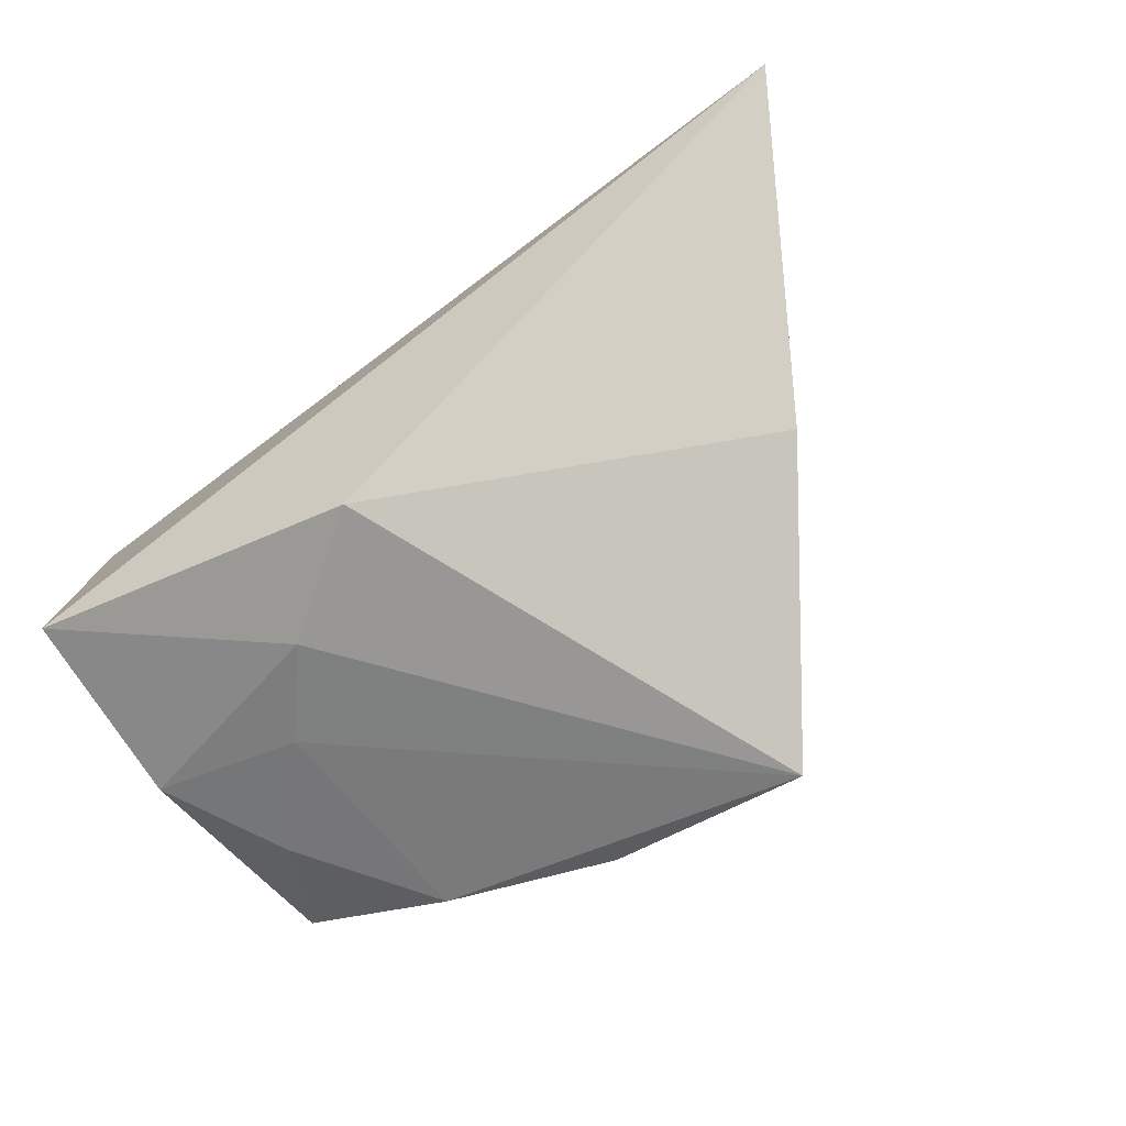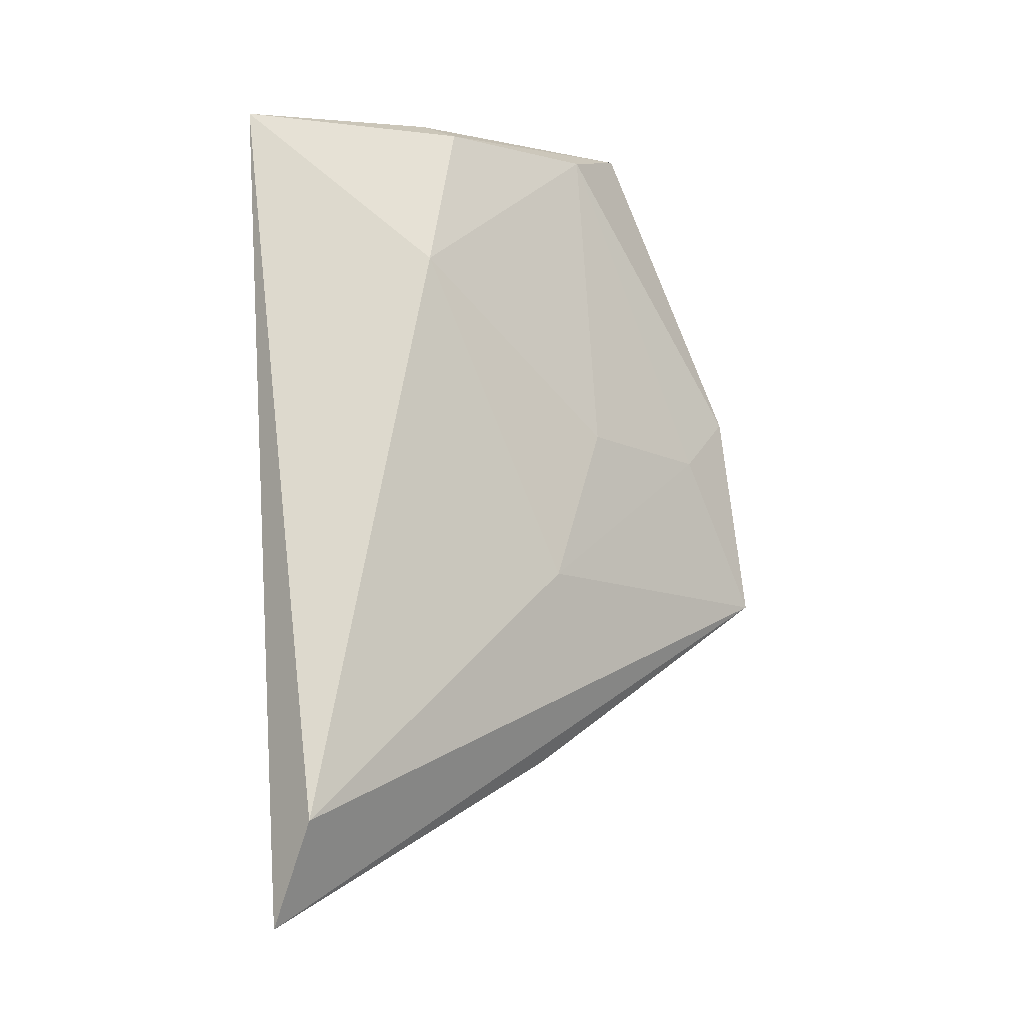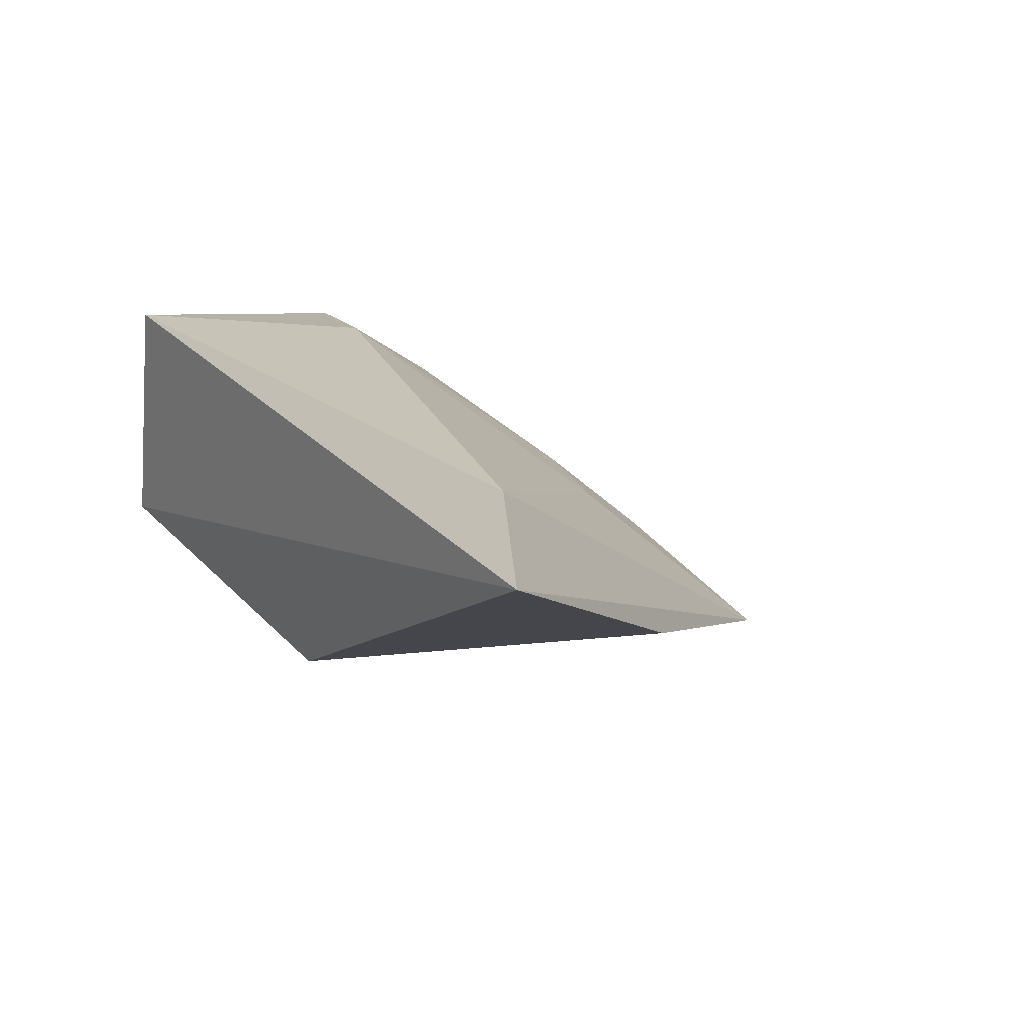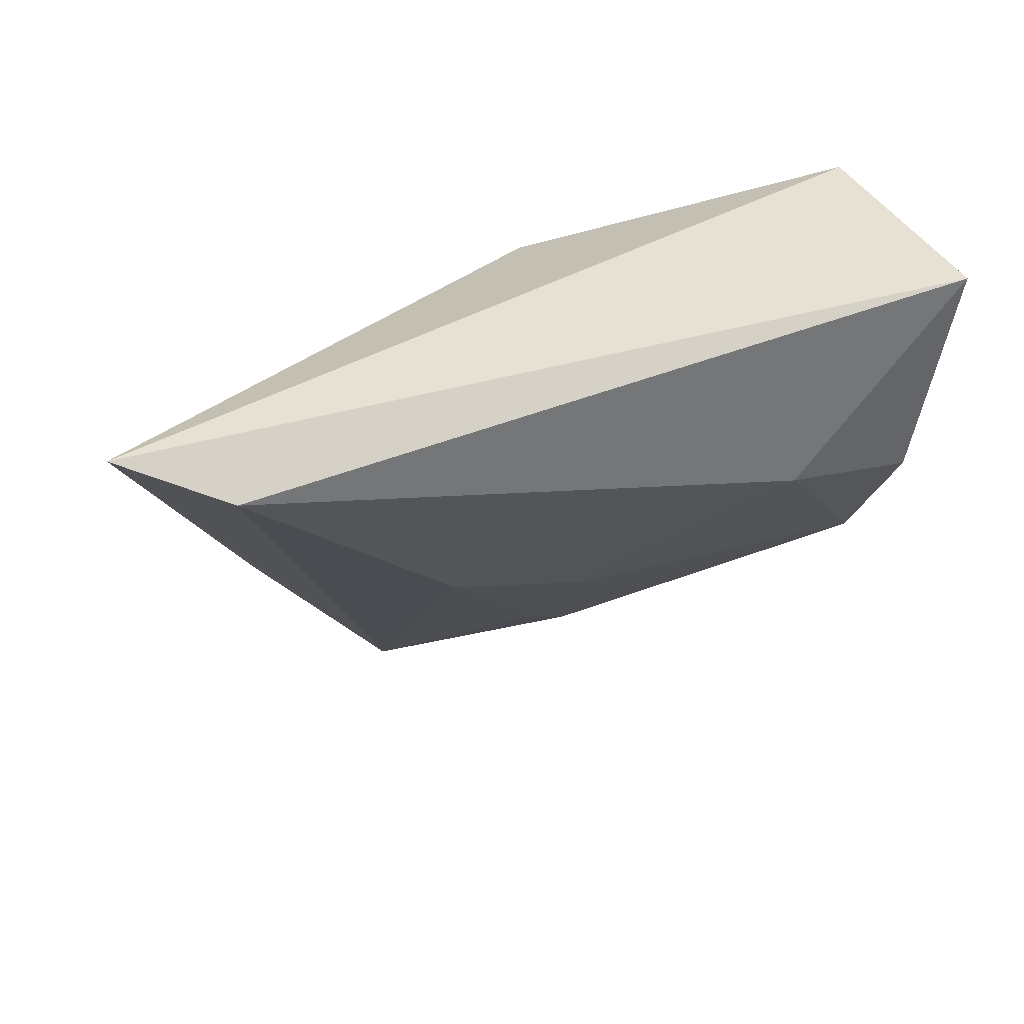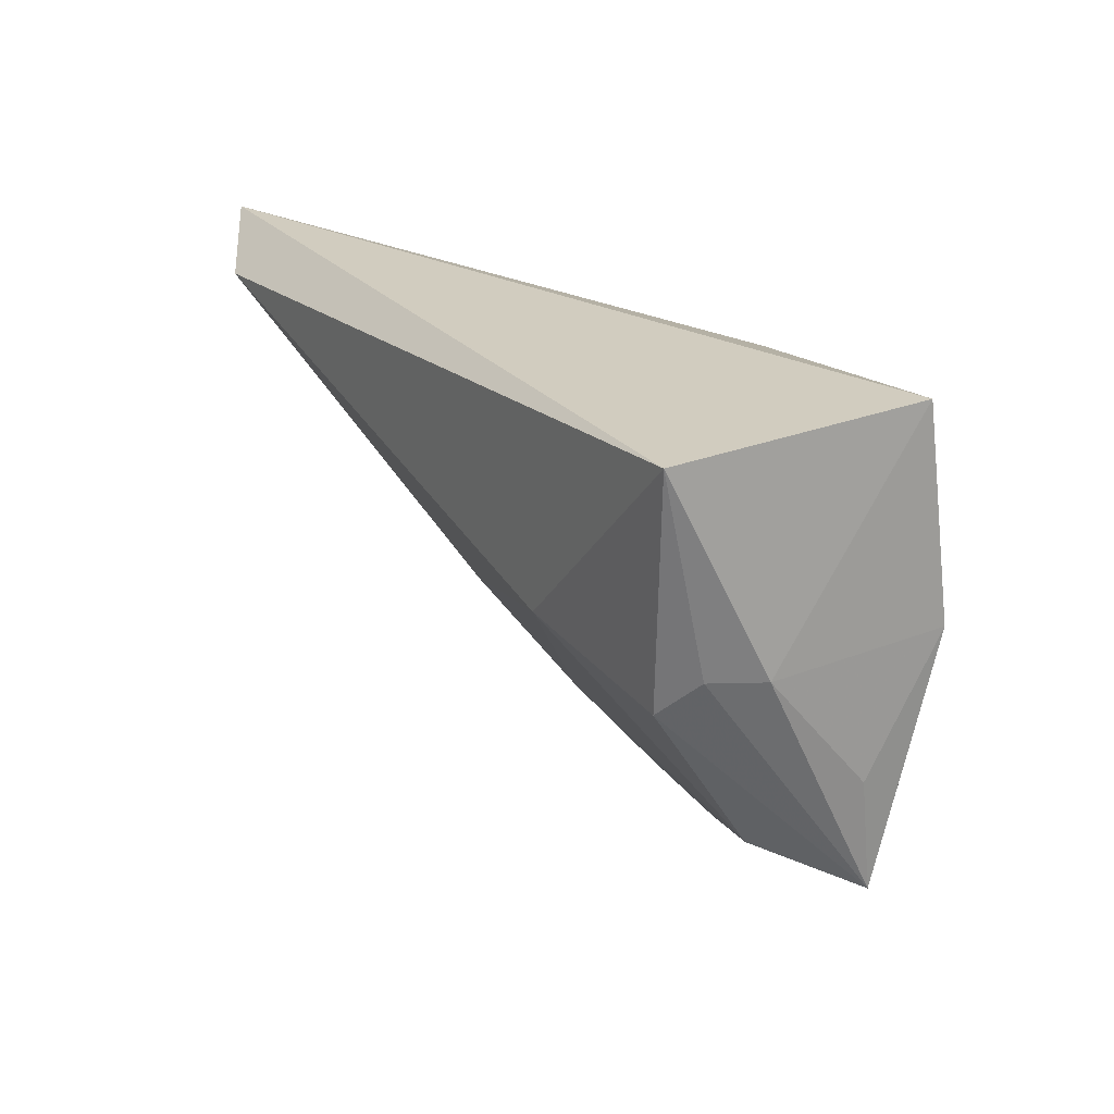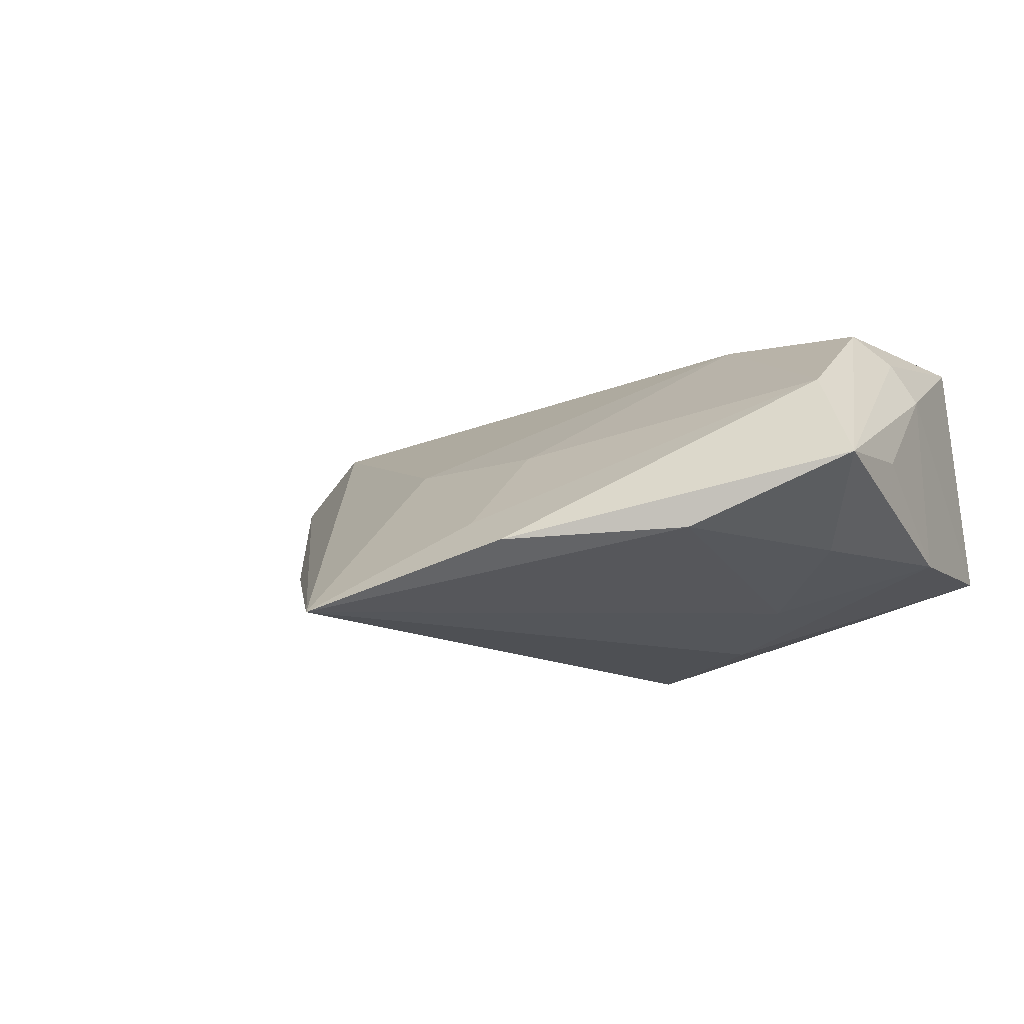
<metadata>
{"format":"obj","ext":"obj","renderer":"f3d","projection":"perspective","resolution":1024,"background":"white","views":[{"elev":-71.7,"azim":-143.6,"up":"+Z"},{"elev":71.9,"azim":-94.6,"up":"+Z"},{"elev":19.6,"azim":-121.5,"up":"+Z"},{"elev":35.1,"azim":-27.2,"up":"+Y"},{"elev":22.2,"azim":58.5,"up":"+Y"},{"elev":-15.5,"azim":27.7,"up":"+Z"}]}
</metadata>
<code>
v -0.02432 -0.04291 -0.01963
v 0.03459 -0.01597 -0.01268
v 0.04273 -0.01525 -0.0025
v 0.01409 0.006522 -0.01985
v 0.03604 -0.02252 0.007328
v 0.03989 0.02249 0.02112
v -0.001307 0.01703 -0.02099
v -0.004182 -0.02191 0.003012
v -0.005058 -0.03572 -0.008987
v 0.03917 -0.001055 0.0154
v 0.002008 -0.04135 -0.01318
v 0.0421 -0.02864 -0.004412
v 0.02314 -0.003808 -0.01704
v 0.02303 -0.03356 -0.01241
v 0.0415 0.02445 -0.009366
v -0.06917 0.02445 0.01469
v 0.04251 -9.785e-05 -0.01217
v -0.0573 0.01891 0.02112
v 0.04231 -0.001069 0.009659
v 0.01628 -0.0006467 0.02112
v -0.02403 -0.01465 0.004947
v 0.03549 -0.005176 0.01879
v -0.04728 -0.01066 -0.006074
f 19 15 6
f 6 15 16
f 16 15 7
f 16 1 18
f 18 6 16
f 18 20 6
f 23 1 16
f 16 7 23
f 23 7 1
f 1 7 4
f 4 7 15
f 21 18 1
f 20 18 21
f 19 6 10
f 1 14 11
f 20 5 22
f 6 20 22
f 22 10 6
f 13 14 1
f 1 4 13
f 8 5 20
f 20 21 8
f 12 11 14
f 5 11 12
f 12 3 19
f 19 10 12
f 12 22 5
f 10 22 12
f 17 4 15
f 17 13 4
f 3 12 17
f 17 15 19
f 19 3 17
f 9 11 5
f 5 8 9
f 1 11 9
f 9 21 1
f 9 8 21
f 14 13 2
f 13 17 2
f 2 12 14
f 2 17 12

</code>
